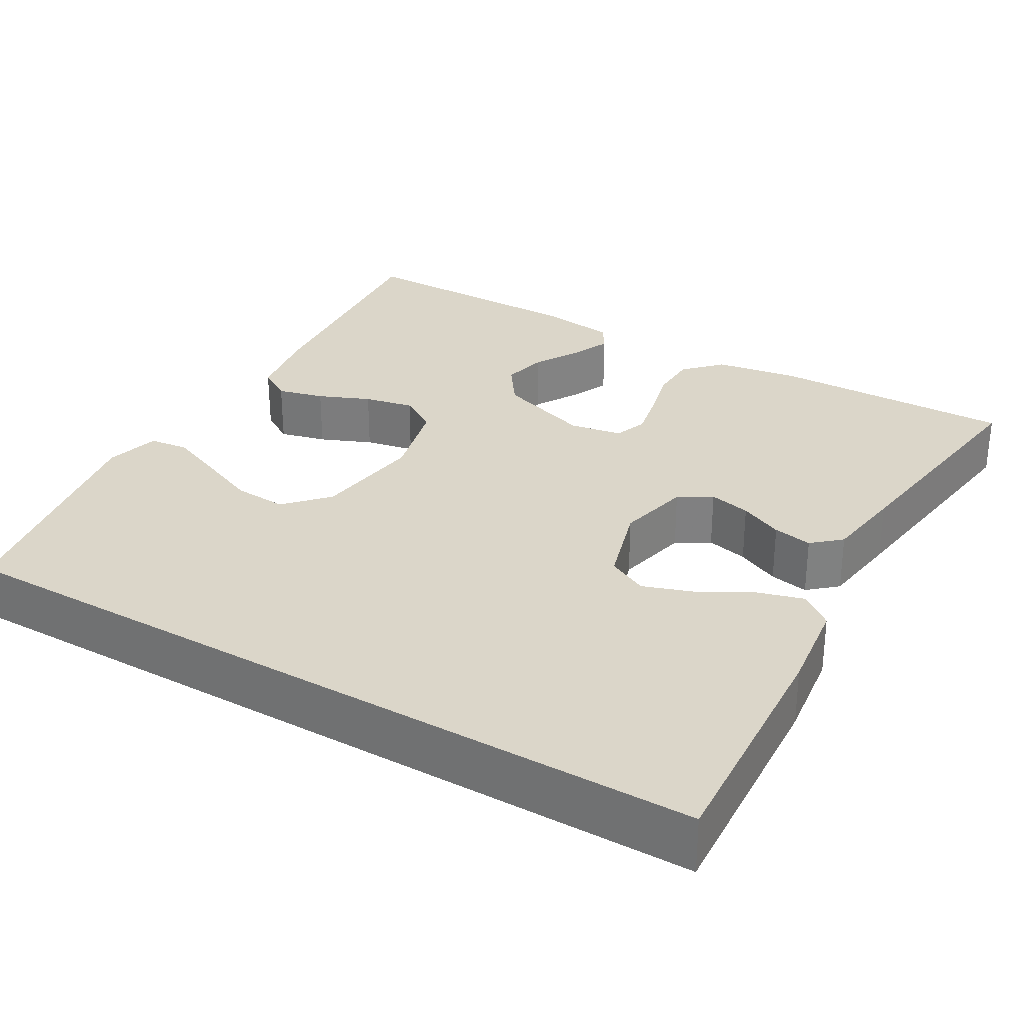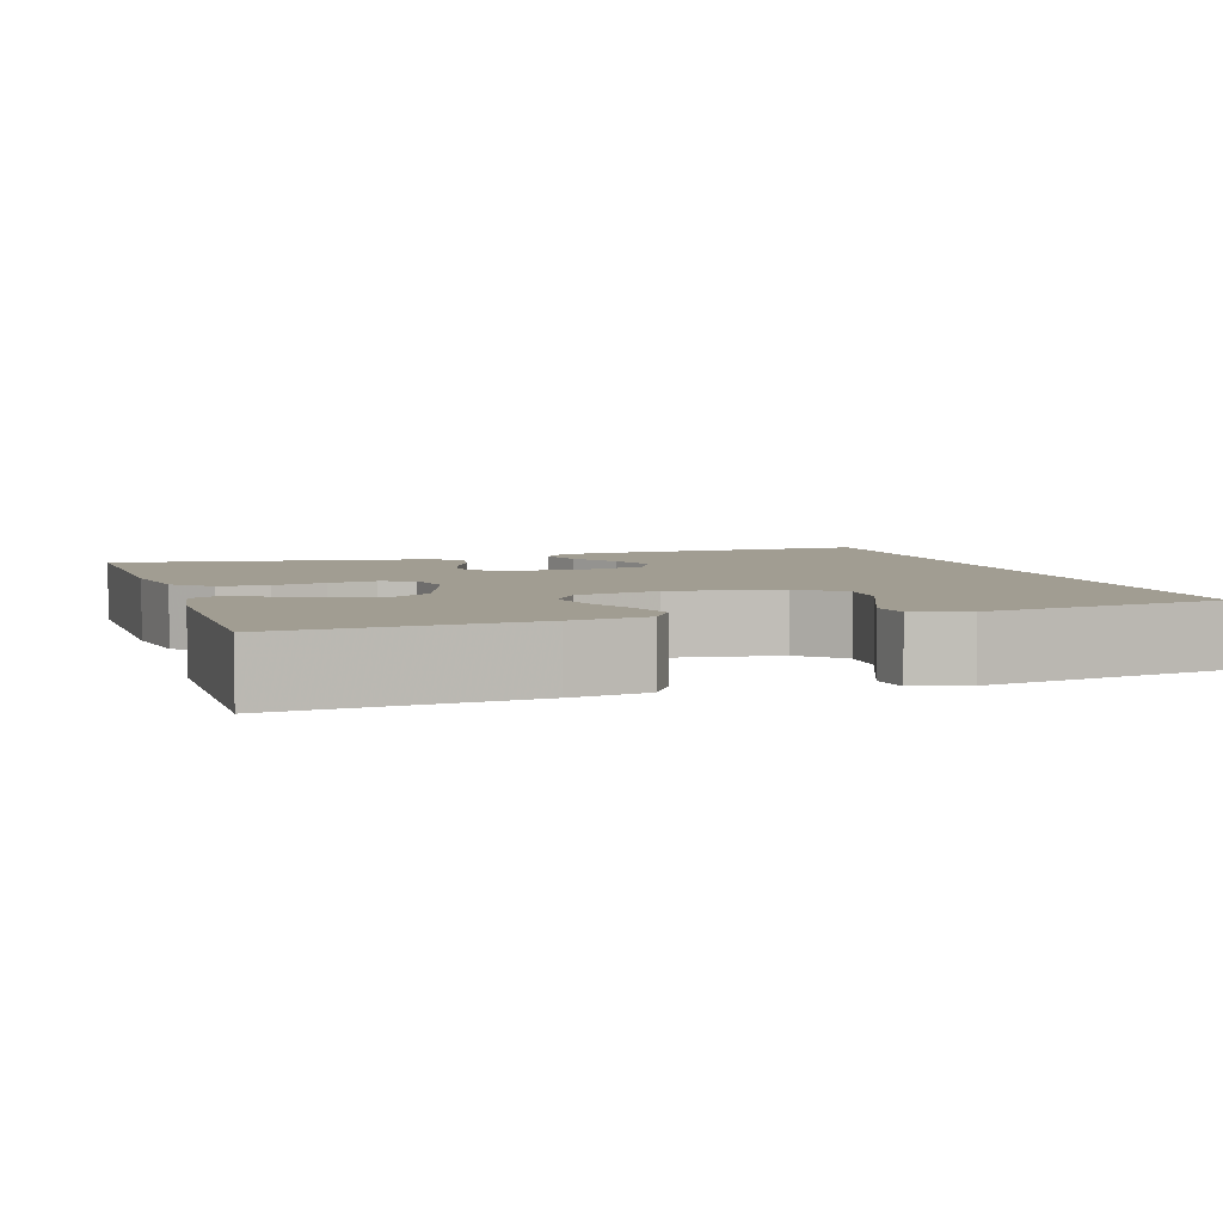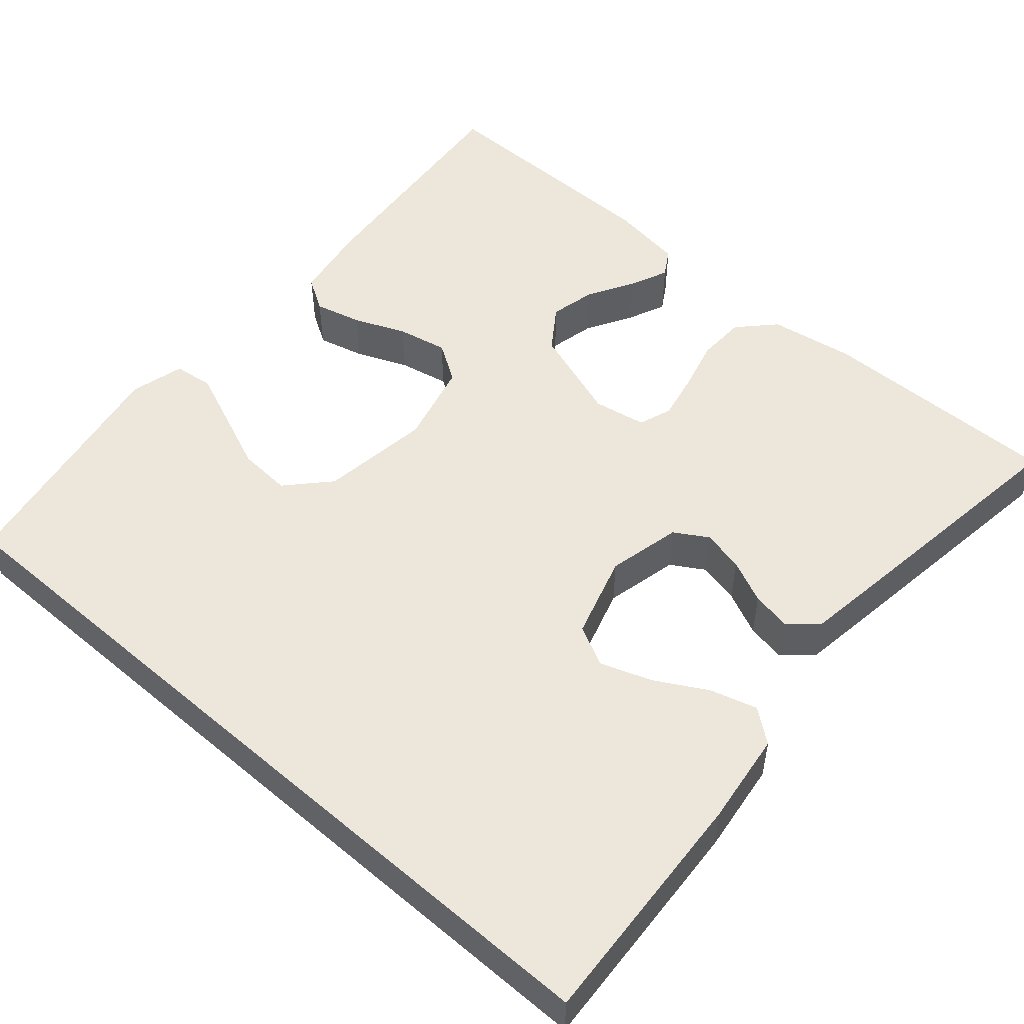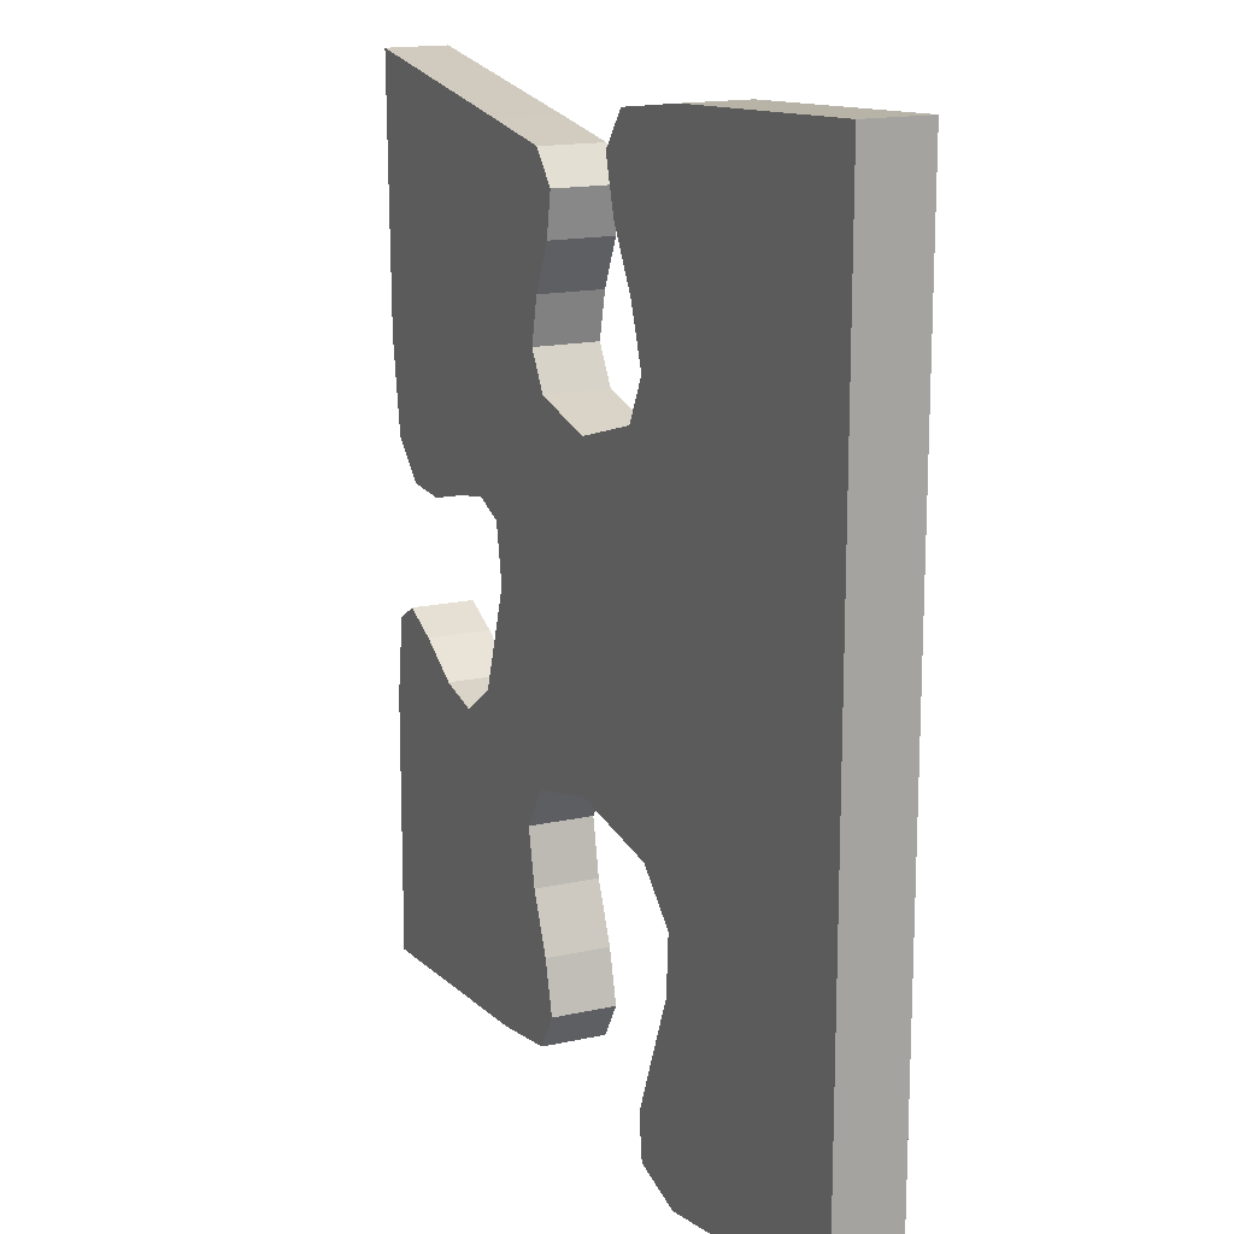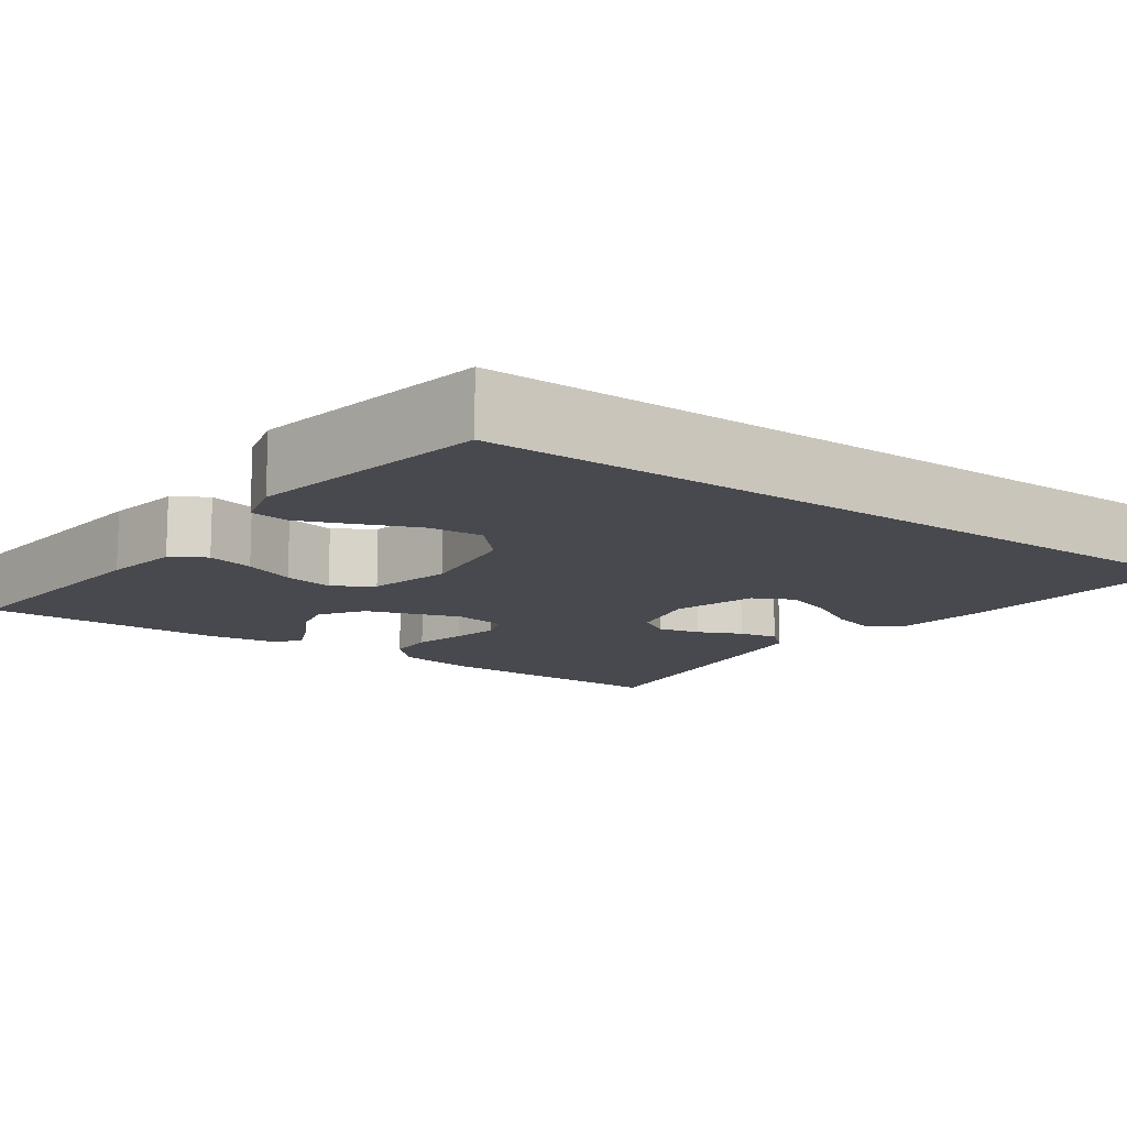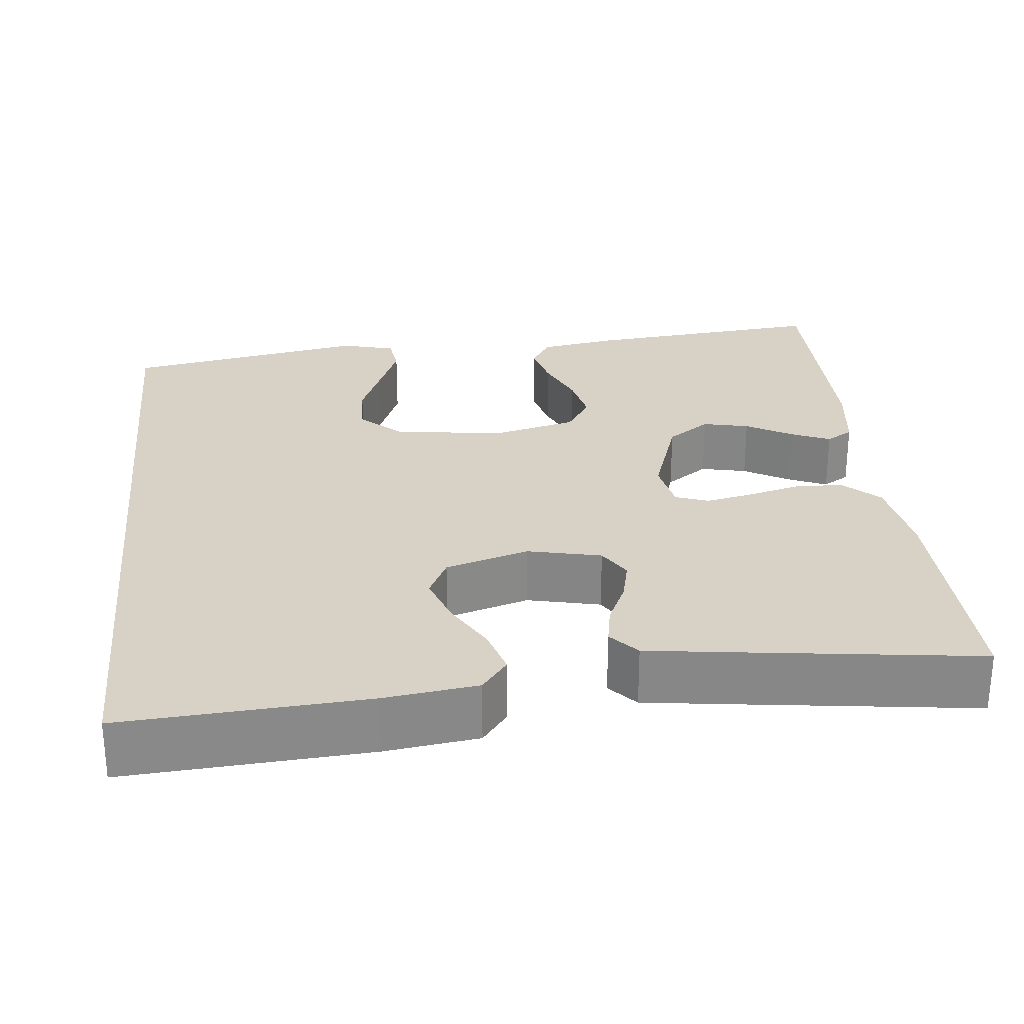
<metadata>
{"format":"obj","ext":"obj","renderer":"f3d","projection":"perspective","resolution":1024,"background":"white","views":[{"elev":30.1,"azim":-59.6,"up":"+Y"},{"elev":4.7,"azim":162.6,"up":"+Y"},{"elev":51.7,"azim":-48.8,"up":"+Y"},{"elev":16.2,"azim":-114.5,"up":"+Z"},{"elev":-12.7,"azim":-125.5,"up":"+Y"},{"elev":27.2,"azim":-6.1,"up":"+Y"}]}
</metadata>
<code>
v 0.5 0.07 0.5
v 0.495 0.07 0.2
v 0.478 0.07 0.095
v 0.434 0.07 0.053
v 0.374 0.07 0.051
v 0.309 0.07 0.068
v 0.251 0.07 0.08
v 0.21 0.07 0.065
v 0.198 0.07 0
v 0.238 0.07 -0.118
v 0.291 0.07 -0.155
v 0.348 0.07 -0.142
v 0.405 0.07 -0.109
v 0.453 0.07 -0.088
v 0.486 0.07 -0.108
v 0.499 0.07 -0.2
v 0.5 0.07 -0.5
v 0.2 0.07 -0.472
v 0.105 0.07 -0.456
v 0.079 0.07 -0.414
v 0.094 0.07 -0.356
v 0.121 0.07 -0.292
v 0.134 0.07 -0.23
v 0.103 0.07 -0.182
v 0 0.07 -0.156
v -0.136 0.07 -0.175
v -0.188 0.07 -0.223
v -0.184 0.07 -0.289
v -0.154 0.07 -0.361
v -0.127 0.07 -0.427
v -0.133 0.07 -0.476
v -0.2 0.07 -0.494
v -0.5 0.07 -0.44
v -0.5 0.07 0.534
v -0.2 0.07 0.515
v -0.085 0.07 0.5
v -0.053 0.07 0.459
v -0.07 0.07 0.401
v -0.106 0.07 0.337
v -0.128 0.07 0.274
v -0.103 0.07 0.224
v 0 0.07 0.193
v 0.091 0.07 0.214
v 0.116 0.07 0.255
v 0.104 0.07 0.307
v 0.079 0.07 0.361
v 0.07 0.07 0.41
v 0.101 0.07 0.445
v 0.2 0.07 0.459
v 0.5 0 0.5
v 0.495 0 0.2
v 0.478 0 0.095
v 0.434 0 0.053
v 0.374 0 0.051
v 0.309 0 0.068
v 0.251 0 0.08
v 0.21 0 0.065
v 0.198 0 0
v 0.238 0 -0.118
v 0.291 0 -0.155
v 0.348 0 -0.142
v 0.405 0 -0.109
v 0.453 0 -0.088
v 0.486 0 -0.108
v 0.499 0 -0.2
v 0.5 0 -0.5
v 0.2 0 -0.472
v 0.105 0 -0.456
v 0.079 0 -0.414
v 0.094 0 -0.356
v 0.121 0 -0.292
v 0.134 0 -0.23
v 0.103 0 -0.182
v 0 0 -0.156
v -0.136 0 -0.175
v -0.188 0 -0.223
v -0.184 0 -0.289
v -0.154 0 -0.361
v -0.127 0 -0.427
v -0.133 0 -0.476
v -0.2 0 -0.494
v -0.5 0 -0.44
v -0.5 0 0.534
v -0.2 0 0.515
v -0.085 0 0.5
v -0.053 0 0.459
v -0.07 0 0.401
v -0.106 0 0.337
v -0.128 0 0.274
v -0.103 0 0.224
v 0 0 0.193
v 0.091 0 0.214
v 0.116 0 0.255
v 0.104 0 0.307
v 0.079 0 0.361
v 0.07 0 0.41
v 0.101 0 0.445
v 0.2 0 0.459
f 4 5 6
f 3 4 6
f 2 3 6
f 1 2 6
f 49 1 6
f 48 49 6
f 47 48 6
f 46 47 6
f 45 46 6
f 44 45 6 7
f 43 44 7 8
f 42 43 8 9
f 41 42 9 10
f 37 38 39
f 36 37 39
f 35 36 39
f 34 35 39
f 34 39 40
f 33 34 40 41
f 31 32 33
f 30 31 33
f 29 30 33
f 28 29 33
f 27 28 33
f 26 27 33 41
f 20 21 22
f 19 20 22
f 18 19 22
f 17 18 22
f 16 17 22
f 15 16 22
f 14 15 22
f 13 14 22
f 12 13 22
f 11 12 22 23
f 10 11 23 24
f 25 26 41 10
f 10 24 25
f 55 54 53
f 55 53 52
f 55 52 51
f 55 51 50
f 55 50 98
f 55 98 97
f 55 97 96
f 55 96 95
f 55 95 94
f 56 55 94 93
f 57 56 93 92
f 58 57 92 91
f 59 58 91 90
f 88 87 86
f 88 86 85
f 88 85 84
f 88 84 83
f 89 88 83
f 90 89 83 82
f 82 81 80
f 82 80 79
f 82 79 78
f 82 78 77
f 82 77 76
f 90 82 76 75
f 71 70 69
f 71 69 68
f 71 68 67
f 71 67 66
f 71 66 65
f 71 65 64
f 71 64 63
f 71 63 62
f 71 62 61
f 72 71 61 60
f 73 72 60 59
f 59 90 75 74
f 74 73 59
f 1 50 51 2
f 2 51 52 3
f 3 52 53 4
f 4 53 54 5
f 5 54 55 6
f 6 55 56 7
f 7 56 57 8
f 8 57 58 9
f 9 58 59 10
f 10 59 60 11
f 11 60 61 12
f 12 61 62 13
f 13 62 63 14
f 14 63 64 15
f 15 64 65 16
f 16 65 66 17
f 17 66 67 18
f 18 67 68 19
f 19 68 69 20
f 20 69 70 21
f 21 70 71 22
f 22 71 72 23
f 23 72 73 24
f 24 73 74 25
f 25 74 75 26
f 26 75 76 27
f 27 76 77 28
f 28 77 78 29
f 29 78 79 30
f 30 79 80 31
f 31 80 81 32
f 32 81 82 33
f 33 82 83 34
f 34 83 84 35
f 35 84 85 36
f 36 85 86 37
f 37 86 87 38
f 38 87 88 39
f 39 88 89 40
f 40 89 90 41
f 41 90 91 42
f 42 91 92 43
f 43 92 93 44
f 44 93 94 45
f 45 94 95 46
f 46 95 96 47
f 47 96 97 48
f 48 97 98 49
f 49 98 50 1

</code>
